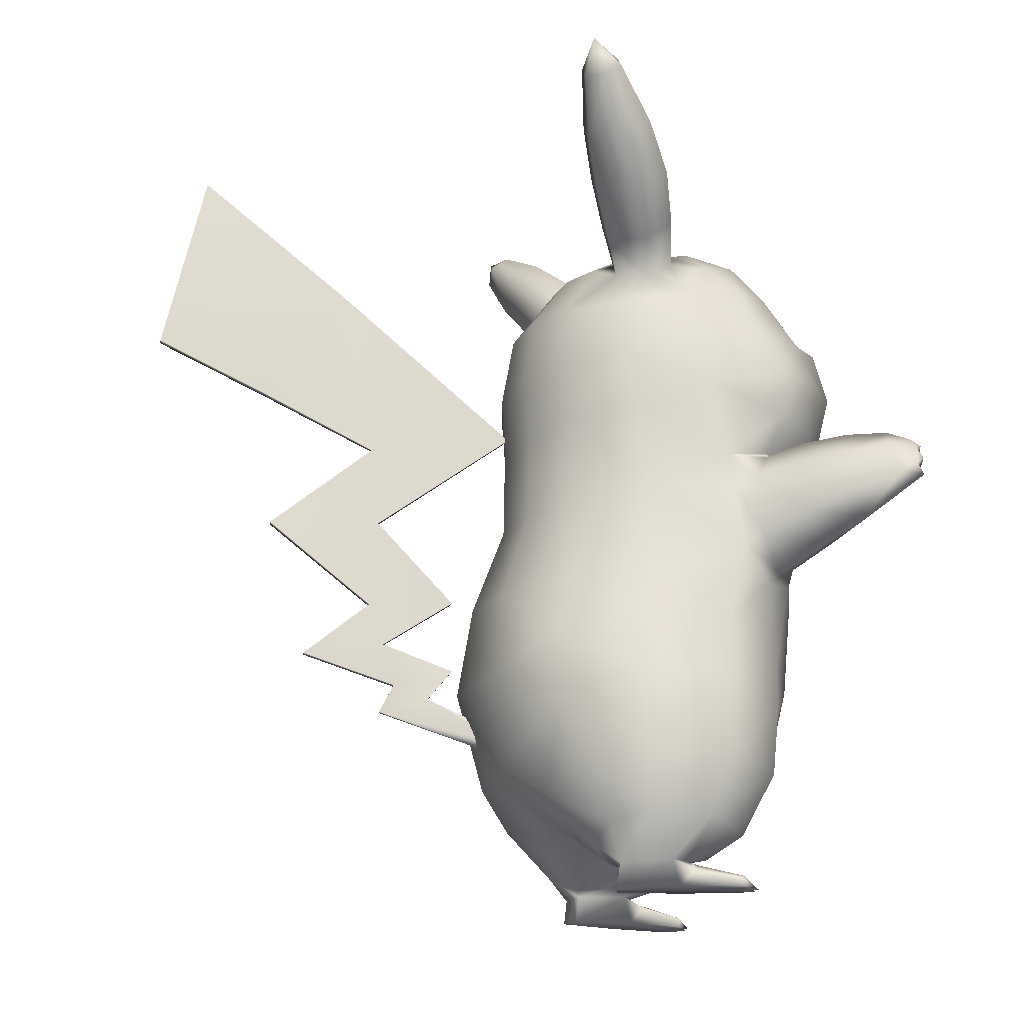
<metadata>
{"format":"obj","ext":"obj","renderer":"f3d","projection":"perspective","resolution":1024,"background":"white","views":[{"elev":-19.0,"azim":-101.4,"up":"+Y"}]}
</metadata>
<code>
v  -10.64 23.4 13.93
v  -9.404 26.03 14.25
v  -12.93 26.21 16.25
v  -13.5 25.48 16.1
v  -13.74 26.14 16.26
v  -14.07 25.73 15.67
v  -14.11 24.92 16.1
v  -12.28 22.53 12.84
v  -8.648 21.99 11.96
v  -10.69 21.08 10.42
v  -6.61 20.62 9.877
v  -8.981 19.71 8.054
v  -8.707 19.04 7.54
v  -5.87 19.7 9.816
v  -4.756 23.92 10.57
v  -5.219 24.13 10.63
v  -5.585 27.02 10.07
v  -6.523 26.92 9.543
v  -13.67 26.93 15.77
v  -13.11 27.14 16.36
v  -12.21 27.08 16.37
v  -12.62 27.77 15.85
v  -11.94 27.89 16.28
v  -11.24 27.26 15.74
v  -11.73 28.25 15.3
v  -7.285 25.11 12.53
v  -7.916 27.54 11.64
v  -10.58 28.13 15.45
v  -9.433 27.87 13.79
v  -11.09 28.36 12.3
v  -10.14 27.94 9.742
v  -12.73 26.61 11.41
v  -11.81 25.91 8.803
v  -13.32 24.1 11.58
v  -12.05 22.95 9.055
v  -14.15 25.11 14.66
v  -13.52 27.07 14.18
v  -11.78 28.42 14.69
v  -10.54 21.73 6.799
v  -10.23 21.04 5.686
v  -10.77 25.07 6.447
v  -9.007 27.23 7.57
v  -10.3 24.74 5.087
v  -9.619 27.09 4.988
v  -8.528 27.7 7.902
v  12.93 26.21 16.25
v  9.404 26.03 14.25
v  10.64 23.4 13.93
v  13.5 25.48 16.1
v  13.74 26.14 16.26
v  14.07 25.73 15.67
v  14.11 24.92 16.1
v  12.28 22.53 12.84
v  8.648 21.99 11.96
v  10.69 21.08 10.42
v  6.61 20.62 9.877
v  8.981 19.71 8.054
v  8.707 19.04 7.54
v  5.87 19.7 9.816
v  4.756 23.92 10.57
v  5.219 24.13 10.63
v  5.585 27.02 10.07
v  6.523 26.92 9.543
v  13.67 26.93 15.77
v  13.11 27.14 16.36
v  12.21 27.08 16.37
v  12.62 27.77 15.85
v  11.94 27.89 16.28
v  11.24 27.26 15.74
v  11.73 28.25 15.3
v  7.285 25.11 12.53
v  7.916 27.54 11.64
v  10.58 28.13 15.45
v  9.433 27.87 13.79
v  11.09 28.36 12.3
v  10.14 27.94 9.742
v  12.73 26.61 11.41
v  11.81 25.91 8.803
v  13.32 24.1 11.58
v  12.05 22.95 9.055
v  14.15 25.11 14.66
v  13.52 27.07 14.18
v  10.54 21.73 6.799
v  10.23 21.04 5.686
v  11.78 28.42 14.69
v  10.77 25.07 6.447
v  9.007 27.23 7.57
v  10.3 24.74 5.087
v  9.619 27.09 4.988
v  8.528 27.7 7.902
v  -3.667 33.32 -6.913
v  0 37.62 -6.85
v  0 33.27 -7.635
v  -3.645 29.46 -6.64
v  -6.851 29.68 -4.482
v  -7.118 24.39 -4.446
v  -3.679 24.11 -6.649
v  -9.305 24.96 -0.3731
v  -9.384 30.13 -0.8991
v  0 29.38 -7.428
v  0 24.07 -7.522
v  -6.955 33.42 -4.916
v  -3.501 37.53 -6.355
v  -9.278 33.76 -1.622
v  -6.565 37.34 -4.714
v  -8.703 37.26 -1.917
v  -2.999 41.09 -3.798
v  -5.748 40.76 -2.669
v  0 41.27 -4.155
v  0 43.49 -0.1181
v  -2.785 43.15 -0.00849
v  -2.745 43.63 4.243
v  0 44 4.382
v  -2.712 42.66 7.845
v  0 42.93 8.108
v  -7.4 39.77 -1.546
v  -8.472 39.41 0.1689
v  -5.979 41.12 -1.377
v  -5.628 42.01 0.2901
v  -4.221 18.68 -8.462
v  0 18.69 -9.541
v  -10.32 19.52 -0.6062
v  -8.095 18.92 -5.479
v  -4.662 13.16 -9.264
v  0 13.04 -10.51
v  -3.386 7.689 -8.216
v  0 7.656 -8.362
v  -1.769 4.335 -3.986
v  0 4.744 -4.391
v  -8.773 15.12 -6.24
v  -10.89 16 -0.9857
v  -11.46 12.44 -1.261
v  -11.36 12.3 4.326
v  -10.45 15.98 4.467
v  -11.93 8.063 4.03
v  -11.78 7.997 -1.118
v  -10.91 3.929 2.927
v  -10.62 4.102 -0.8704
v  -9.423 7.221 -4.703
v  -8.589 3.594 -2.79
v  -8.317 1.645 1.102
v  -7.212 1.703 2.298
v  -8.336 3.171 5.49
v  -7.723 10.86 8.161
v  -8.358 6.993 7.567
v  -6.823 14.55 8.565
v  -2.58 18.84 10.85
v  -2.407 23.02 11.01
v  -2.436 26.51 11.33
v  0 26.44 11.6
v  0 29.87 13.64
v  -2.982 29.87 13.02
v  0 22.87 11.26
v  0 18.74 11.14
v  -2.47 13.61 10.38
v  0 13.42 10.58
v  0 7.904 8.676
v  -2.098 7.533 8.91
v  -1.344 3.94 3.219
v  0 4.01 3.343
v  -9.226 11.21 -5.821
v  2.436 26.51 11.33
v  2.982 29.87 13.02
v  2.407 23.02 11.01
v  2.58 18.84 10.85
v  6.43 29.94 11.33
v  9.489 30.04 8.701
v  2.47 13.61 10.38
v  6.823 14.55 8.565
v  10.45 15.98 4.467
v  10.32 19.52 -0.6062
v  10.89 16 -0.9857
v  11.36 12.3 4.326
v  11.46 12.44 -1.261
v  11.93 8.063 4.03
v  11.78 7.997 -1.118
v  10.91 3.929 2.927
v  10.62 4.102 -0.8704
v  9.423 7.221 -4.703
v  8.589 3.594 -2.79
v  6.124 5.601 -6.019
v  6.206 2.764 -3.251
v  7.223 1.489 -1.85
v  8.317 1.645 1.102
v  7.212 1.703 2.298
v  8.336 3.171 5.49
v  7.723 10.86 8.161
v  8.358 6.993 7.567
v  8.095 18.92 -5.479
v  7.118 24.39 -4.446
v  9.305 24.96 -0.3731
v  6.851 29.68 -4.482
v  3.645 29.46 -6.64
v  3.679 24.11 -6.649
v  9.384 30.13 -0.8991
v  3.667 33.32 -6.913
v  6.955 33.42 -4.916
v  3.501 37.53 -6.355
v  9.278 33.76 -1.622
v  6.565 37.34 -4.714
v  8.703 37.26 -1.917
v  2.999 41.09 -3.798
v  5.748 40.76 -2.669
v  2.785 43.15 -0.00849
v  2.745 43.63 4.243
v  2.712 42.66 7.845
v  7.4 39.77 -1.546
v  8.472 39.41 0.1689
v  5.979 41.12 -1.377
v  5.628 42.01 0.2901
v  4.221 18.68 -8.462
v  4.662 13.16 -9.264
v  3.386 7.689 -8.216
v  9.226 11.21 -5.821
v  8.773 15.12 -6.24
v  5.183 42.7 3.915
v  6.622 41.71 1.972
v  9.938 34.89 3.239
v  9.359 37.95 2.5
v  8.046 40.35 1.94
v  5.653 41.74 6.777
v  7.294 40.9 4.615
v  1.769 4.335 -3.986
v  3.036 3.222 -3.12
v  4.582 1.865 -1.874
v  5.403 1.496 -1.454
v  10.27 31.62 3.978
v  2.098 7.533 8.91
v  3.911 5.11 7.418
v  5.205 2.169 4.041
v  1.344 3.94 3.219
v  2.693 3.321 2.546
v  4.42 1.921 0.09501
v  5.777 1.666 1.726
v  -8.471 0.7446 5.435
v  -7.376 1.481 2.874
v  -8.909 0.9849 2.314
v  -7.975 0.8493 5.343
v  -8.18 0 6.39
v  -7.577 0.7463 5.651
v  -8.43 0 5.262
v  -8.84 0 6.036
v  -9.173 0.5198 5.035
v  -9.189 0 5.024
v  -7.536 0 5.478
v  -7.46 0 6.37
v  -6.766 0.5413 5.605
v  -6.823 0 5.57
v  -5.904 1.042 2.947
v  -8.456 0 1.483
v  -5.826 0 2.113
v  -7.167 0 -2.045
v  -7.223 1.489 -1.85
v  -5.777 1.666 1.726
v  -5.454 0 -1.633
v  -5.403 1.496 -1.454
v  -11.37 43.57 -3.674
v  -13.53 46.05 -4.727
v  -9.483 45.43 -3.624
v  -11.86 47.69 -4.672
v  -9.187 46.95 -1.482
v  -11.61 49.04 -2.783
v  -12.96 43.24 -1.582
v  -14.95 45.77 -2.892
v  -12.66 44.76 0.5603
v  -14.7 47.13 -1.003
v  -10.78 46.62 0.6103
v  -13.03 48.76 -0.9482
v  -7.446 43.1 -2.444
v  -9.171 41.39 -2.464
v  -10.65 40.97 -0.5116
v  -15.63 50.8 -3.303
v  -16.6 49.84 -3.334
v  -17.02 51.31 -5.159
v  -14.8 50.95 -4.368
v  -16.74 49.05 -4.43
v  -14.94 50.16 -5.464
v  -15.91 49.21 -5.495
v  -7.135 44.46 -0.4768
v  -10.27 42.39 1.451
v  -8.548 44.1 1.471
v  -8.046 40.35 1.94
v  -6.622 41.71 1.972
v  8.471 0.7446 5.435
v  8.909 0.9849 2.314
v  7.376 1.481 2.874
v  7.975 0.8493 5.343
v  8.18 0 6.39
v  7.577 0.7463 5.651
v  8.43 0 5.262
v  8.84 0 6.036
v  9.173 0.5198 5.035
v  9.189 0 5.024
v  7.536 0 5.478
v  7.46 0 6.37
v  6.766 0.5413 5.605
v  6.823 0 5.57
v  8.456 0 1.483
v  7.167 0 -2.045
v  5.904 1.042 2.947
v  5.826 0 2.113
v  5.454 0 -1.633
v  11.37 43.57 -3.674
v  9.483 45.43 -3.624
v  13.53 46.05 -4.727
v  11.86 47.69 -4.672
v  9.187 46.95 -1.482
v  11.61 49.04 -2.783
v  12.96 43.24 -1.582
v  14.95 45.77 -2.892
v  12.66 44.76 0.5603
v  14.7 47.13 -1.003
v  10.78 46.62 0.6103
v  13.03 48.76 -0.9482
v  7.446 43.1 -2.444
v  9.171 41.39 -2.464
v  10.65 40.97 -0.5116
v  15.63 50.8 -3.303
v  16.6 49.84 -3.334
v  17.02 51.31 -5.159
v  14.8 50.95 -4.368
v  16.74 49.05 -4.43
v  14.94 50.16 -5.464
v  15.91 49.21 -5.495
v  7.135 44.46 -0.4768
v  10.27 42.39 1.451
v  8.548 44.1 1.471
v  -6.124 5.601 -6.019
v  -3.036 3.222 -3.12
v  -6.206 2.764 -3.251
v  -4.582 1.865 -1.874
v  -3.911 5.11 7.418
v  -2.693 3.321 2.546
v  -5.205 2.169 4.041
v  -4.42 1.921 0.09501
v  -5.183 42.7 3.915
v  -5.653 41.74 6.777
v  -7.294 40.9 4.615
v  -9.359 37.95 2.5
v  -9.938 34.89 3.239
v  -10.27 31.62 3.978
v  -9.489 30.04 8.701
v  -6.43 29.94 11.33
v  0.2743 39.94 -18.49
v  0 39.94 -18.49
v  0.1809 30.57 -7.285
v  0.1809 29.23 -16.29
v  0.2743 24.21 -15.83
v  0.2743 23.84 -22.74
v  0.2743 32.63 -23.4
v  0.2743 35.79 -30.29
v  0.2743 47.24 -27.74
v  0 35.79 -30.29
v  0 47.24 -27.74
v  0 30.57 -7.285
v  0 24.21 -15.83
v  0 32.63 -23.4
v  0 29.23 -16.29
v  0 23.84 -22.74
v  -0.2743 47.24 -27.74
v  -0.2743 35.79 -30.29
v  -0.2743 39.94 -18.49
v  -0.2743 32.63 -23.4
v  -0.1809 29.23 -16.29
v  -0.1809 30.57 -7.285
v  -0.2743 24.21 -15.83
v  -0.2743 23.84 -22.74
v  0.2385 13.54 -14.6
v  0 13.54 -14.6
v  0.2392 15.33 -20.36
v  0.2392 16.14 -15.35
v  0.241 18.75 -16.26
v  0.241 19.1 -10.95
v  0 18.75 -16.26
v  0 19.1 -10.95
v  0 15.33 -20.36
v  0 16.14 -15.35
v  0.2385 14.6 -10.9
v  0.1468 12.72 -12.42
v  0.1468 11.77 -15.5
v  0 14.6 -10.9
v  0 11.77 -15.5
v  0.5 9.839 -7.347
v  0 9.255 -7.543
v  0 12.72 -12.42
v  0 10.52 -7.175
v  -0.241 18.75 -16.26
v  -0.241 19.1 -10.95
v  -0.2392 16.14 -15.35
v  -0.2392 15.33 -20.36
v  -0.2385 13.54 -14.6
v  -0.2385 14.6 -10.9
v  -0.1468 12.72 -12.42
v  -0.1468 11.77 -15.5
v  -0.5 9.839 -7.347
v  -2.482 37.49 11.97
v  -5.829 39.58 8.861
v  -6.252 36.26 10.96
v  -3.051 37.04 13.13
v  0 37.7 13.71
v  0 37.92 12.31
v  -2.598 40.27 10.03
v  0 40.58 10.41
v  0 34.04 14.6
v  -3.383 33.76 13.92
v  -6.825 33.36 11.86
v  -9.642 32.99 8.818
v  -8.241 38.84 6.32
v  -8.959 35.77 7.651
v  2.598 40.27 10.03
v  2.482 37.49 11.97
v  3.383 33.76 13.92
v  3.051 37.04 13.13
v  6.825 33.36 11.86
v  9.642 32.99 8.818
v  5.829 39.58 8.861
v  6.252 36.26 10.96
v  8.241 38.84 6.32
v  8.959 35.77 7.651
f 1 2 3
f 3 4 1
f 5 4 3
f 5 6 4
f 7 4 6
f 1 4 7
f 7 8 1
f 1 8 9
f 9 8 10
f 9 10 11
f 11 10 12
f 13 11 12
f 14 11 13
f 15 11 14
f 16 11 15
f 11 16 9
f 15 17 16
f 16 17 18
f 5 3 19
f 20 19 3
f 20 3 21
f 3 2 21
f 20 21 22
f 23 22 21
f 23 21 24
f 2 24 21
f 23 24 25
f 18 26 16
f 9 16 26
f 9 26 1
f 1 26 2
f 27 26 18
f 27 2 26
f 28 25 24
f 28 24 2
f 29 2 27
f 2 29 28
f 27 30 29
f 31 30 27
f 18 31 27
f 31 32 30
f 33 32 31
f 32 33 34
f 34 33 35
f 36 32 34
f 37 32 36
f 35 8 34
f 34 8 36
f 10 8 35
f 36 8 7
f 36 19 37
f 6 19 36
f 7 6 36
f 6 5 19
f 38 32 37
f 38 30 32
f 30 38 29
f 29 38 28
f 38 25 28
f 38 22 25
f 19 22 37
f 37 22 38
f 23 25 22
f 19 20 22
f 35 39 10
f 10 39 12
f 40 12 39
f 13 12 40
f 33 41 35
f 35 41 39
f 41 33 42
f 42 33 31
f 41 43 39
f 39 43 40
f 44 41 42
f 41 44 43
f 42 45 44
f 18 45 42
f 42 31 18
f 17 45 18
f 46 47 48
f 46 48 49
f 50 46 49
f 50 49 51
f 52 51 49
f 48 52 49
f 52 48 53
f 54 53 48
f 55 53 54
f 56 55 54
f 57 55 56
f 56 58 57
f 59 58 56
f 59 56 60
f 60 56 61
f 54 61 56
f 60 61 62
f 62 61 63
f 50 64 46
f 65 46 64
f 65 66 46
f 66 47 46
f 65 67 66
f 68 66 67
f 68 69 66
f 47 66 69
f 68 70 69
f 61 71 63
f 71 61 54
f 47 71 48
f 48 71 54
f 63 71 72
f 71 47 72
f 73 69 70
f 73 47 69
f 72 47 74
f 47 73 74
f 74 75 72
f 72 75 76
f 72 76 63
f 75 77 76
f 76 77 78
f 79 78 77
f 80 78 79
f 77 81 79
f 82 81 77
f 79 53 80
f 79 81 53
f 80 53 55
f 55 83 80
f 57 83 55
f 83 57 84
f 84 57 58
f 81 52 53
f 81 82 64
f 51 81 64
f 52 81 51
f 51 64 50
f 85 82 77
f 85 77 75
f 73 85 74
f 74 85 75
f 85 73 70
f 85 70 67
f 85 67 82
f 82 67 64
f 68 67 70
f 64 67 65
f 83 86 80
f 80 86 78
f 76 78 87
f 87 78 86
f 84 88 83
f 83 88 86
f 89 86 88
f 86 89 87
f 87 89 90
f 87 90 63
f 63 76 87
f 63 90 62
f 91 92 93
f 93 94 91
f 94 95 91
f 94 96 95
f 97 96 94
f 96 98 95
f 95 98 99
f 100 97 94
f 100 94 93
f 101 97 100
f 91 95 102
f 103 92 91
f 99 104 95
f 95 104 102
f 102 105 91
f 91 105 103
f 104 106 102
f 102 106 105
f 105 107 103
f 103 107 92
f 108 107 105
f 92 107 109
f 109 107 110
f 110 107 111
f 108 111 107
f 112 110 111
f 113 110 112
f 112 114 113
f 113 114 115
f 106 116 105
f 105 116 108
f 117 116 106
f 108 116 118
f 119 111 108
f 108 118 119
f 97 101 120
f 120 101 121
f 98 96 122
f 122 96 123
f 96 97 123
f 123 97 120
f 121 124 120
f 125 124 121
f 124 125 126
f 126 125 127
f 127 128 126
f 129 128 127
f 130 123 120
f 120 124 130
f 130 131 123
f 123 131 122
f 131 130 132
f 133 131 132
f 134 131 133
f 134 122 131
f 133 132 135
f 135 132 136
f 135 136 137
f 137 136 138
f 139 138 136
f 140 138 139
f 141 137 138
f 142 137 141
f 143 137 142
f 135 144 133
f 145 144 135
f 135 137 145
f 145 137 143
f 134 133 146
f 146 133 144
f 134 146 13
f 146 14 13
f 14 146 147
f 147 148 14
f 14 148 15
f 149 15 148
f 17 15 149
f 149 148 150
f 151 149 150
f 152 149 151
f 149 152 17
f 150 148 153
f 148 147 153
f 153 147 154
f 155 154 147
f 147 146 155
f 155 146 144
f 156 154 155
f 156 155 157
f 157 155 158
f 144 158 155
f 145 158 144
f 159 157 158
f 160 157 159
f 128 160 159
f 129 160 128
f 139 136 161
f 161 136 132
f 132 130 161
f 161 130 124
f 161 124 126
f 150 162 151
f 151 162 163
f 153 164 150
f 150 164 162
f 60 162 164
f 62 162 60
f 162 62 163
f 60 164 59
f 59 164 165
f 154 165 153
f 153 165 164
f 163 62 166
f 62 90 166
f 166 90 167
f 165 154 168
f 168 154 156
f 157 168 156
f 168 169 165
f 165 169 59
f 169 58 59
f 170 58 169
f 58 170 84
f 170 171 84
f 172 171 170
f 173 172 170
f 169 173 170
f 174 172 173
f 175 174 173
f 176 174 175
f 177 176 175
f 178 176 177
f 176 178 179
f 179 178 180
f 179 180 181
f 181 180 182
f 183 182 180
f 178 183 180
f 184 178 177
f 183 178 184
f 184 177 185
f 185 177 186
f 173 187 175
f 187 173 169
f 168 187 169
f 175 187 188
f 186 177 188
f 188 177 175
f 171 172 189
f 189 190 171
f 171 190 191
f 171 191 84
f 190 192 191
f 190 193 192
f 194 193 190
f 189 194 190
f 191 192 195
f 194 100 193
f 101 100 194
f 196 192 193
f 197 192 196
f 100 93 193
f 193 93 196
f 92 196 93
f 198 196 92
f 197 199 192
f 192 199 195
f 198 200 196
f 196 200 197
f 200 201 197
f 197 201 199
f 202 200 198
f 92 202 198
f 203 200 202
f 109 202 92
f 109 110 202
f 202 110 204
f 202 204 203
f 204 110 205
f 205 110 113
f 113 206 205
f 115 206 113
f 203 207 200
f 200 207 201
f 208 201 207
f 203 209 207
f 203 204 210
f 203 210 209
f 211 101 194
f 211 194 189
f 121 101 211
f 211 212 121
f 121 212 125
f 213 125 212
f 127 125 213
f 214 213 212
f 214 212 215
f 211 215 212
f 215 211 189
f 189 172 215
f 214 215 174
f 174 215 172
f 174 176 214
f 214 176 179
f 213 214 181
f 181 214 179
f 205 216 204
f 204 216 210
f 210 216 217
f 199 201 218
f 218 201 219
f 201 208 219
f 219 208 220
f 216 205 221
f 221 205 206
f 217 222 220
f 216 222 217
f 222 216 221
f 222 219 220
f 223 127 213
f 181 223 213
f 129 127 223
f 224 223 181
f 181 182 224
f 224 182 225
f 182 226 225
f 226 182 183
f 227 199 218
f 195 199 227
f 89 195 227
f 191 195 89
f 88 191 89
f 84 191 88
f 227 167 89
f 89 167 90
f 228 168 157
f 187 168 228
f 187 228 188
f 188 228 229
f 229 186 188
f 230 186 229
f 157 231 228
f 231 229 228
f 160 231 157
f 231 160 223
f 223 160 129
f 224 231 223
f 232 231 224
f 232 229 231
f 232 230 229
f 232 233 230
f 224 233 232
f 230 185 186
f 234 185 230
f 233 234 230
f 233 224 225
f 226 233 225
f 233 226 234
f 235 236 237
f 235 238 236
f 239 238 235
f 240 238 239
f 236 238 240
f 239 235 241
f 241 235 242
f 242 235 243
f 237 243 235
f 242 243 244
f 243 237 244
f 239 245 240
f 245 246 240
f 247 240 246
f 248 247 246
f 240 247 249
f 249 236 240
f 247 248 249
f 244 237 250
f 237 141 250
f 236 142 237
f 237 142 141
f 249 142 236
f 249 248 251
f 141 252 250
f 253 252 141
f 251 254 249
f 254 142 249
f 253 255 252
f 256 255 253
f 251 255 254
f 254 255 256
f 257 258 259
f 259 258 260
f 259 260 261
f 261 260 262
f 263 258 257
f 264 258 263
f 265 264 263
f 266 264 265
f 267 266 265
f 268 266 267
f 267 262 268
f 261 262 267
f 259 269 257
f 257 269 270
f 263 257 271
f 271 257 270
f 272 266 268
f 262 272 268
f 273 266 272
f 273 264 266
f 274 273 272
f 274 272 275
f 275 272 262
f 273 274 276
f 276 264 273
f 260 275 262
f 277 275 260
f 258 277 260
f 274 275 277
f 274 277 278
f 278 277 258
f 274 278 276
f 278 258 276
f 276 258 264
f 261 279 259
f 259 279 269
f 270 117 271
f 116 117 270
f 116 270 118
f 118 270 269
f 271 280 263
f 263 280 265
f 280 281 265
f 265 281 267
f 267 281 261
f 261 281 279
f 118 269 119
f 119 269 279
f 117 282 271
f 271 282 280
f 281 283 279
f 282 283 280
f 280 283 281
f 279 283 119
f 284 285 286
f 284 286 287
f 288 284 287
f 289 288 287
f 286 289 287
f 288 290 284
f 290 291 284
f 291 292 284
f 285 284 292
f 291 293 292
f 293 285 292
f 288 289 294
f 294 289 295
f 296 295 289
f 297 295 296
f 298 285 293
f 285 298 184
f 298 299 184
f 184 299 183
f 184 185 285
f 285 185 286
f 289 300 296
f 300 289 286
f 300 297 296
f 286 185 300
f 301 297 300
f 301 300 234
f 300 185 234
f 299 302 183
f 183 302 226
f 234 302 301
f 226 302 234
f 303 304 305
f 305 304 306
f 304 307 306
f 306 307 308
f 303 305 309
f 309 305 310
f 309 310 311
f 311 310 312
f 312 313 311
f 314 313 312
f 308 313 314
f 307 313 308
f 303 315 304
f 316 315 303
f 309 317 303
f 303 317 316
f 314 312 318
f 318 308 314
f 318 312 319
f 312 310 319
f 320 318 319
f 320 321 318
f 321 308 318
f 319 322 320
f 319 310 322
f 321 306 308
f 323 306 321
f 323 305 306
f 320 323 321
f 320 324 323
f 324 305 323
f 320 322 324
f 310 305 322
f 322 305 324
f 315 325 304
f 304 325 307
f 317 208 316
f 316 208 207
f 315 316 209
f 209 316 207
f 311 326 309
f 309 326 317
f 313 327 311
f 311 327 326
f 307 327 313
f 325 327 307
f 325 315 210
f 210 315 209
f 208 317 220
f 220 317 326
f 327 325 217
f 327 217 326
f 326 217 220
f 217 325 210
f 328 161 126
f 126 128 328
f 328 128 329
f 139 161 328
f 328 140 139
f 330 140 328
f 329 330 328
f 253 140 330
f 138 140 253
f 253 141 138
f 331 330 329
f 330 331 256
f 256 253 330
f 158 332 159
f 159 332 333
f 332 158 145
f 145 143 332
f 332 143 334
f 333 332 334
f 143 142 334
f 334 142 254
f 329 159 333
f 128 159 329
f 335 333 334
f 254 335 334
f 335 329 333
f 329 335 331
f 256 335 254
f 335 256 331
f 111 336 112
f 119 336 111
f 119 283 336
f 337 112 336
f 114 112 337
f 336 283 338
f 338 337 336
f 283 282 338
f 338 282 339
f 339 282 117
f 106 339 117
f 339 106 340
f 340 106 104
f 340 104 341
f 341 104 99
f 341 99 44
f 44 99 98
f 43 44 98
f 43 98 40
f 40 98 122
f 40 122 134
f 13 40 134
f 341 44 342
f 44 45 342
f 342 45 343
f 343 45 17
f 17 152 343
f 245 241 251
f 241 245 239
f 251 248 245
f 246 245 248
f 251 241 250
f 241 244 250
f 242 244 241
f 251 250 255
f 255 250 252
f 294 301 290
f 290 288 294
f 301 294 297
f 295 297 294
f 290 301 298
f 290 298 293
f 291 290 293
f 302 298 301
f 299 298 302
f 344 345 346
f 347 344 346
f 348 347 346
f 349 347 348
f 350 344 347
f 350 351 344
f 344 351 352
f 352 345 344
f 353 352 351
f 354 352 353
f 346 345 355
f 348 346 356
f 356 346 355
f 350 353 351
f 357 353 350
f 349 358 347
f 357 350 358
f 358 350 347
f 359 358 349
f 354 345 352
f 354 353 360
f 354 360 345
f 360 353 361
f 361 362 360
f 345 360 362
f 363 362 361
f 357 363 353
f 353 363 361
f 357 358 363
f 364 362 363
f 363 358 364
f 365 362 364
f 362 365 345
f 345 365 355
f 365 356 355
f 364 366 365
f 366 356 365
f 367 366 364
f 359 367 358
f 358 367 364
f 368 369 370
f 370 371 368
f 370 372 371
f 371 372 373
f 372 348 373
f 349 348 372
f 372 359 349
f 374 359 372
f 370 374 372
f 373 348 375
f 375 348 356
f 376 374 370
f 371 373 377
f 377 373 375
f 368 371 378
f 377 378 371
f 379 368 378
f 380 368 379
f 380 369 368
f 381 378 377
f 370 369 376
f 382 369 380
f 379 383 380
f 380 383 384
f 384 382 380
f 378 381 379
f 379 381 385
f 386 379 385
f 383 379 386
f 374 387 359
f 359 387 367
f 387 366 367
f 366 375 356
f 388 366 387
f 388 375 366
f 388 377 375
f 387 389 388
f 389 377 388
f 390 389 387
f 376 390 374
f 374 390 387
f 369 390 376
f 391 389 390
f 392 389 391
f 381 377 392
f 392 377 389
f 392 391 393
f 386 385 393
f 385 381 393
f 393 381 392
f 393 391 394
f 384 394 382
f 391 390 369
f 391 369 394
f 394 369 382
f 393 394 395
f 394 384 395
f 395 386 393
f 396 397 398
f 399 396 398
f 400 396 399
f 401 396 400
f 396 401 402
f 402 397 396
f 402 401 403
f 399 404 400
f 405 404 399
f 399 398 405
f 404 405 151
f 151 405 152
f 403 115 402
f 402 115 114
f 402 114 397
f 406 152 405
f 405 398 406
f 343 152 406
f 343 406 407
f 407 406 398
f 407 342 343
f 342 407 341
f 340 341 407
f 397 114 337
f 408 397 337
f 337 338 408
f 339 408 338
f 340 408 339
f 398 409 407
f 407 409 340
f 409 408 340
f 409 398 397
f 397 408 409
f 401 410 403
f 410 115 403
f 411 410 401
f 401 400 411
f 404 151 412
f 412 151 163
f 411 400 413
f 400 404 413
f 413 404 412
f 206 115 410
f 412 163 414
f 414 163 166
f 166 415 414
f 415 166 167
f 167 227 415
f 218 415 227
f 416 206 410
f 411 416 410
f 221 206 416
f 414 417 412
f 412 417 413
f 413 417 411
f 417 416 411
f 415 417 414
f 418 221 416
f 221 418 222
f 219 222 418
f 219 418 218
f 417 415 419
f 415 218 419
f 218 418 419
f 419 416 417
f 416 419 418

</code>
